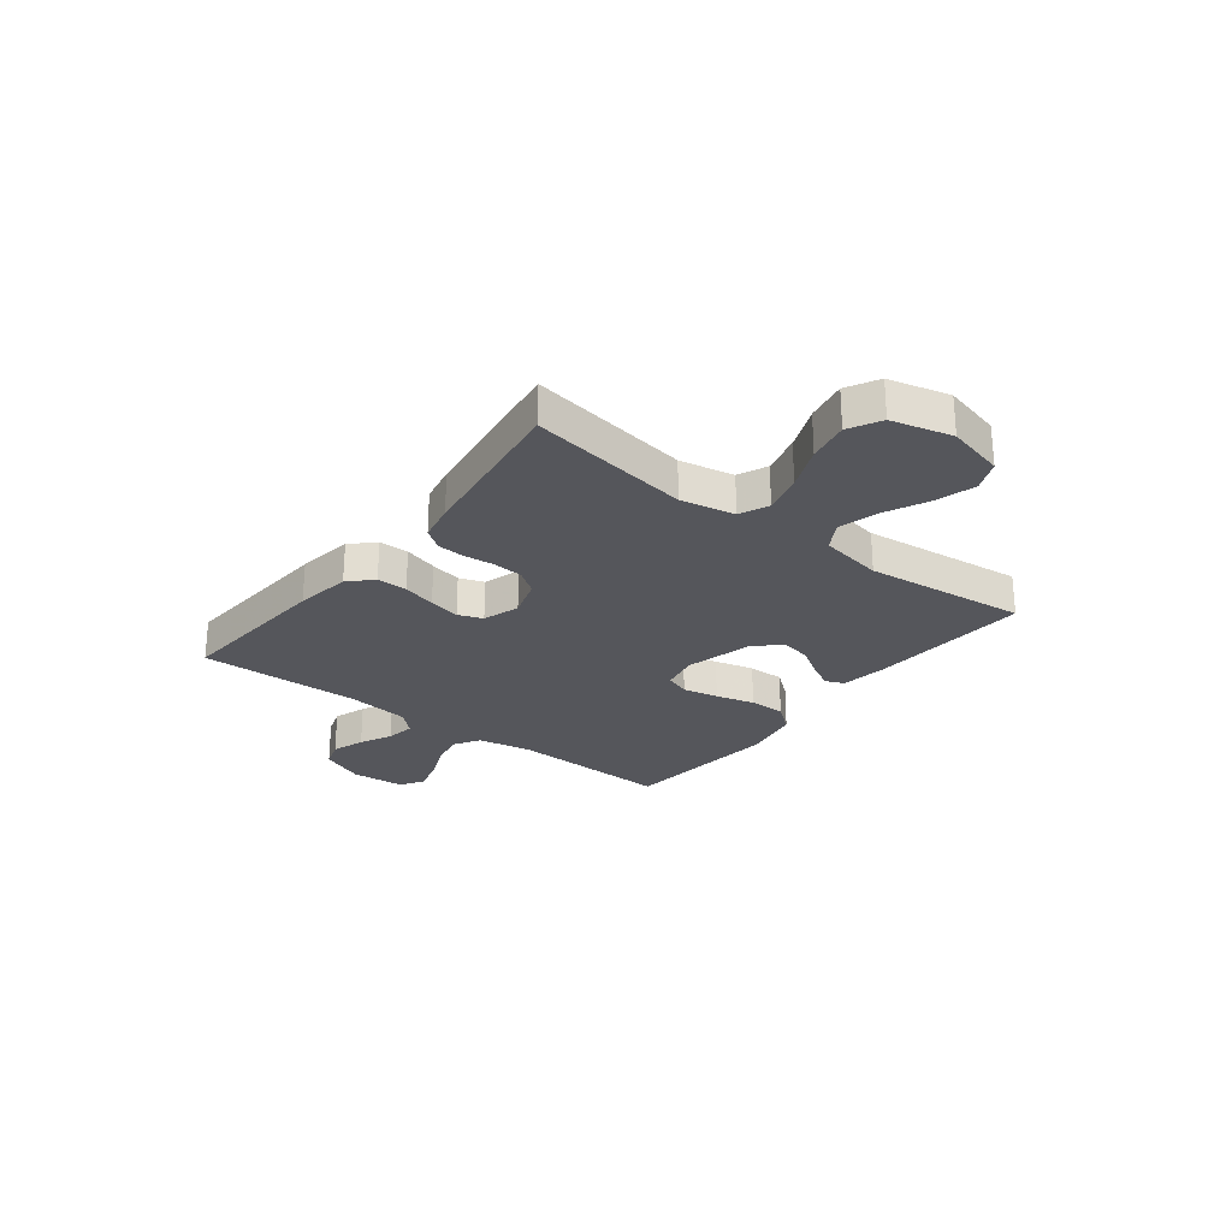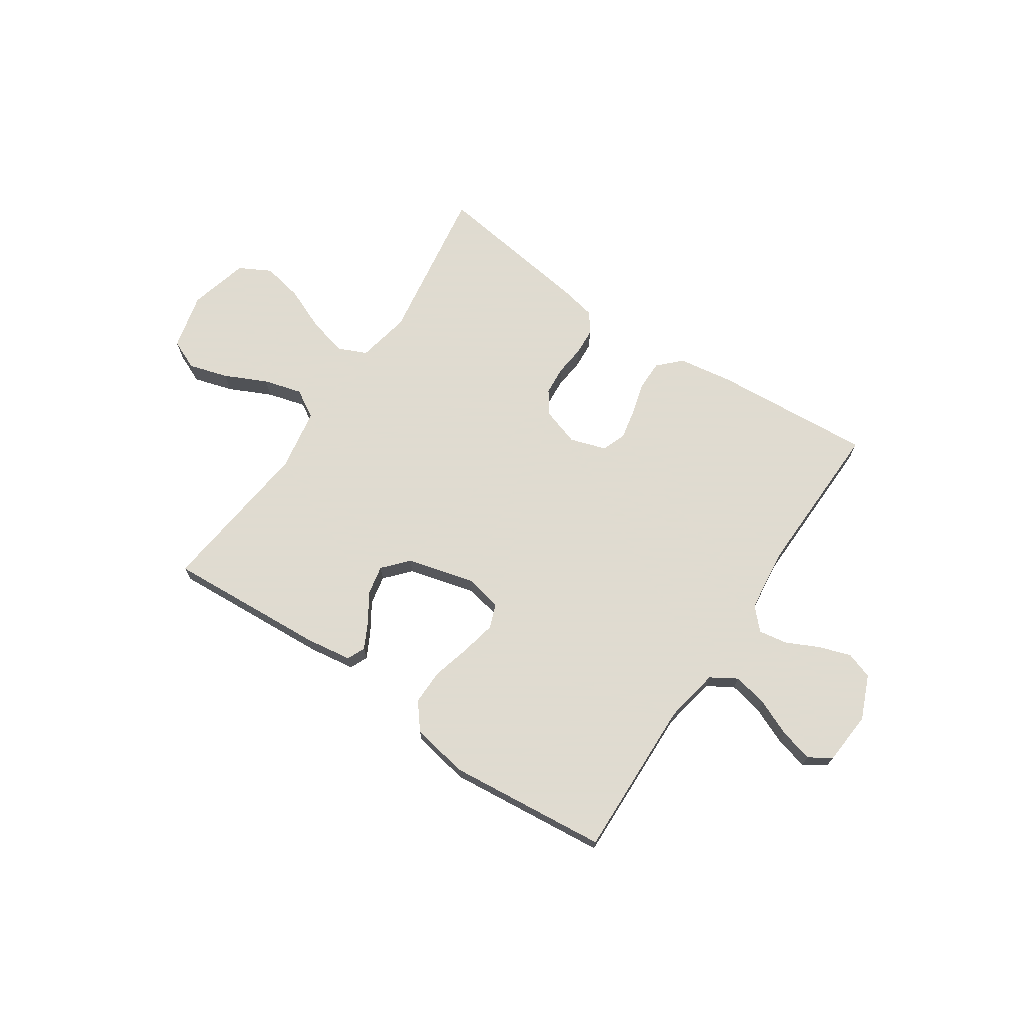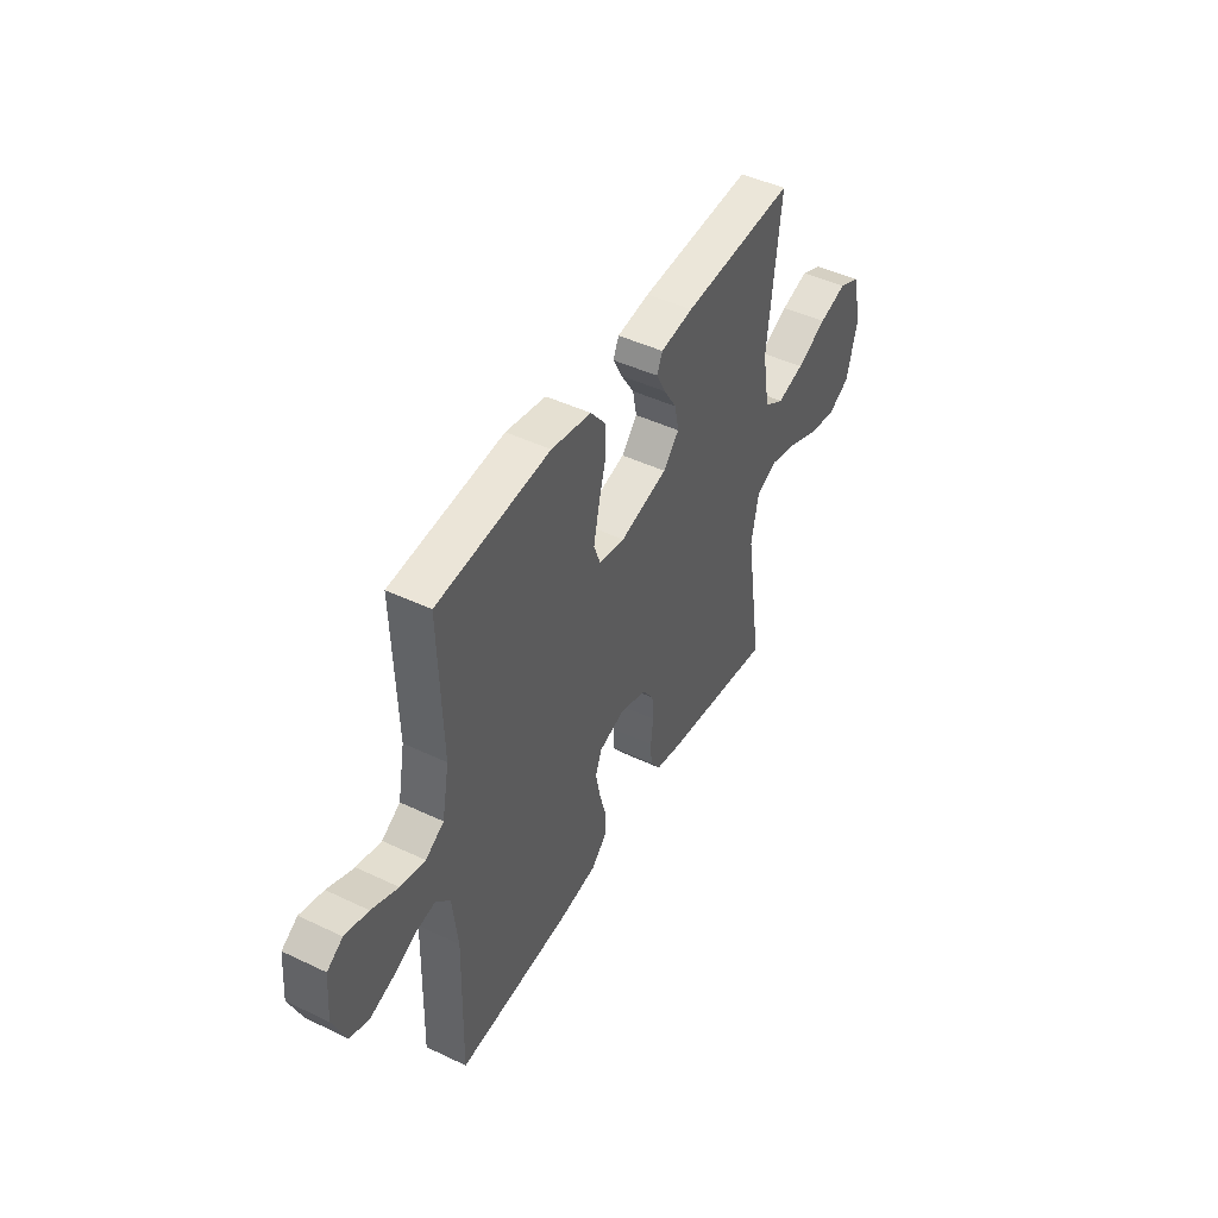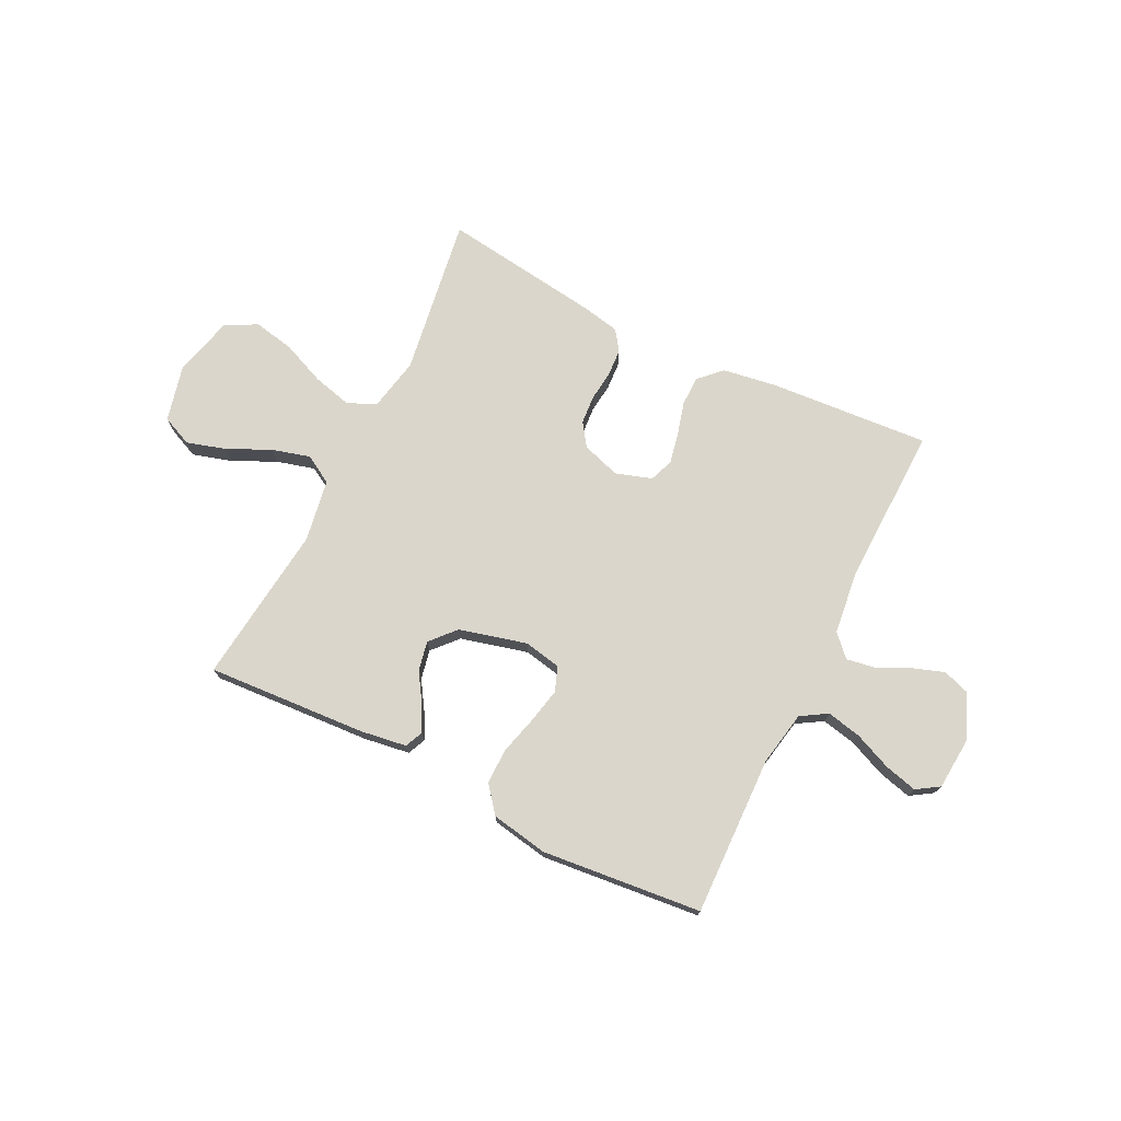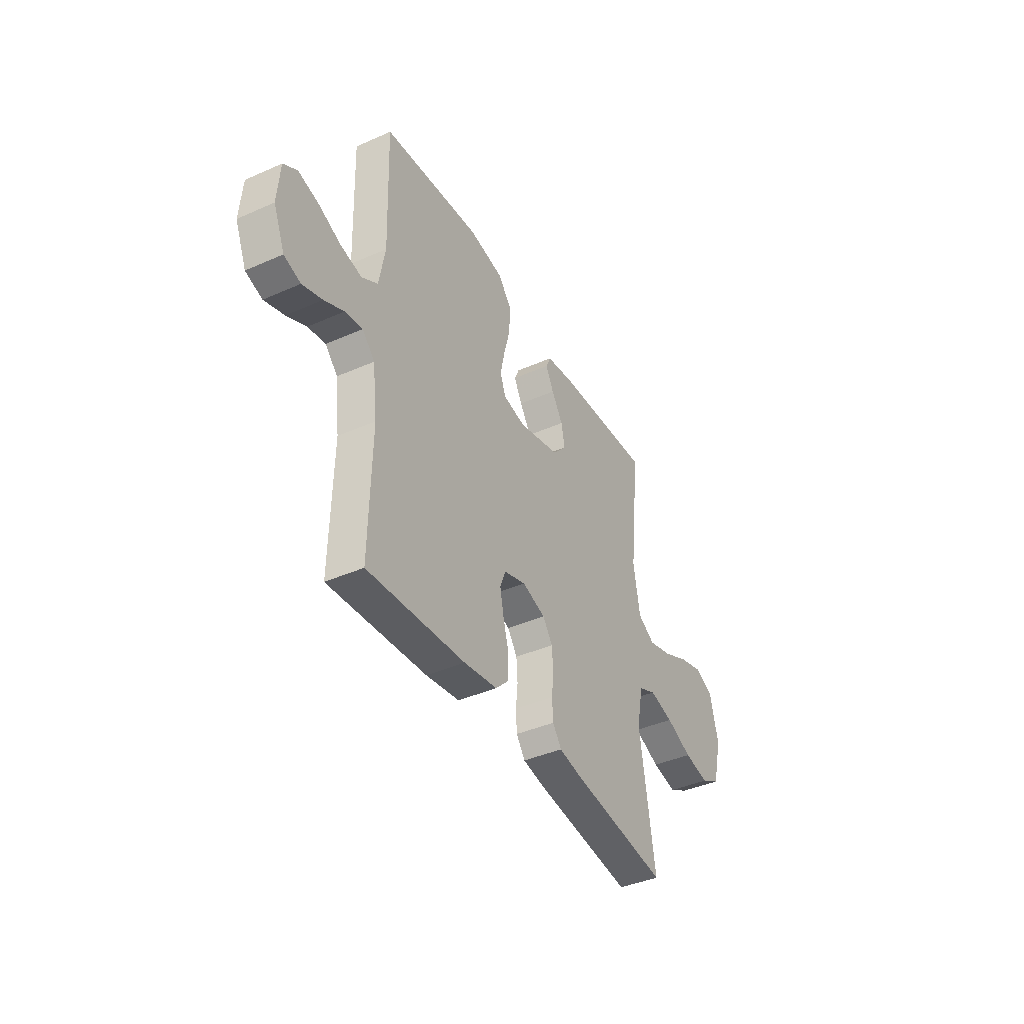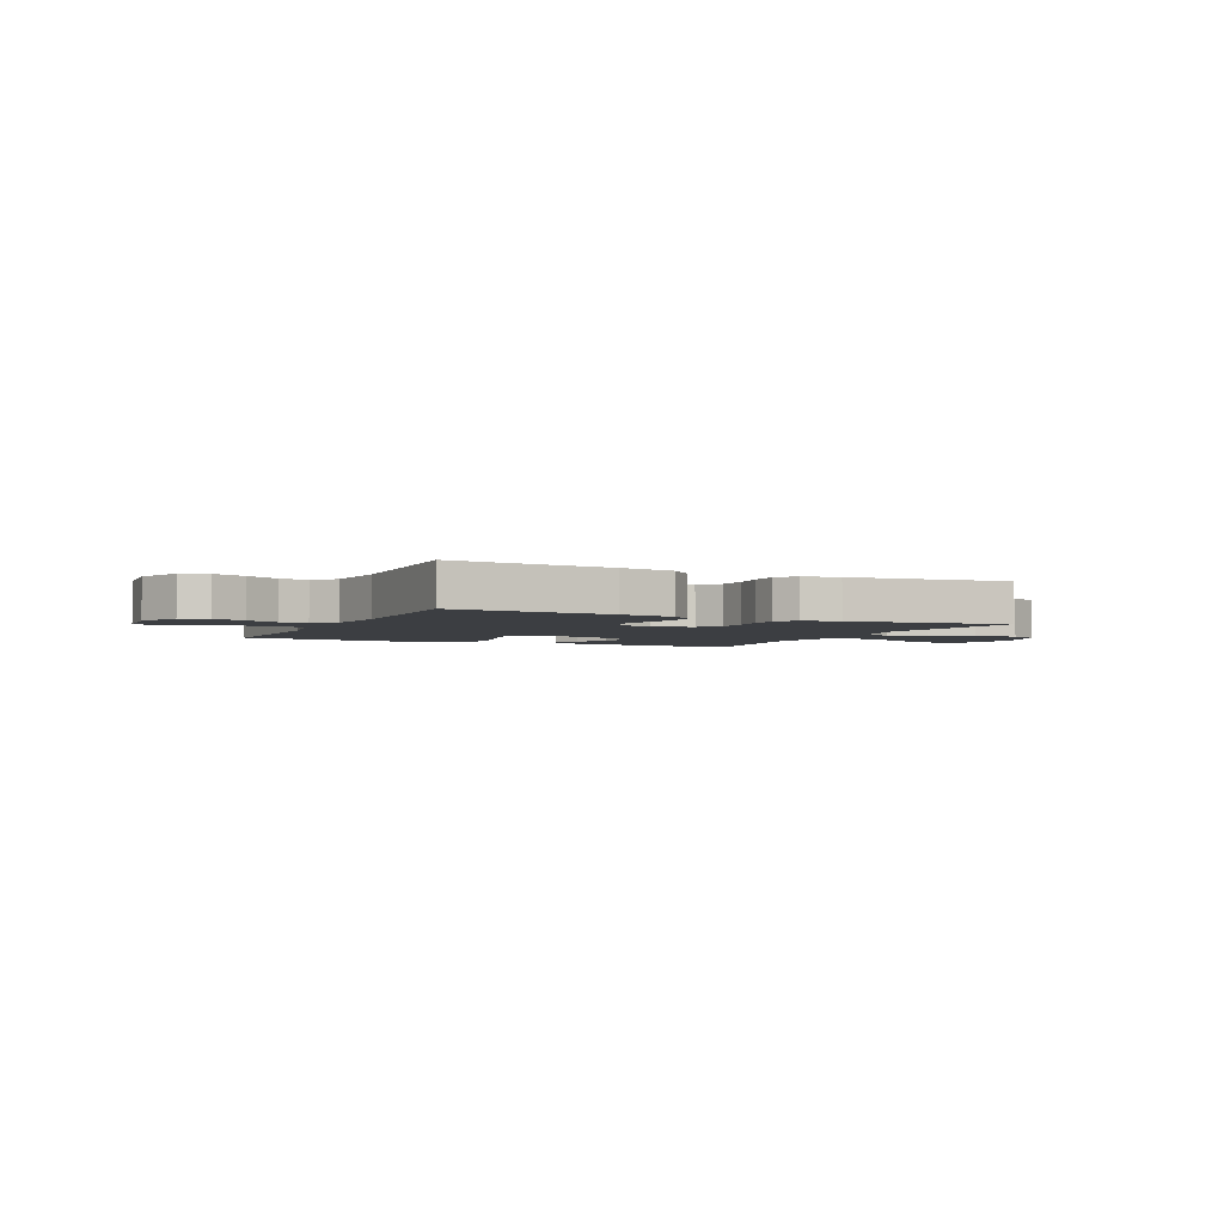
<metadata>
{"format":"obj","ext":"obj","renderer":"f3d","projection":"perspective","resolution":1024,"background":"white","views":[{"elev":-26.2,"azim":-127.8,"up":"+Y"},{"elev":70.2,"azim":33.9,"up":"+Y"},{"elev":45.7,"azim":118.7,"up":"+Z"},{"elev":73.7,"azim":26.4,"up":"+Y"},{"elev":-40.6,"azim":118.4,"up":"+Z"},{"elev":-3.3,"azim":154.7,"up":"+Y"}]}
</metadata>
<code>
v -0.5 0.07 0.5
v -0.2 0.07 0.481
v -0.113 0.07 0.468
v -0.098 0.07 0.434
v -0.123 0.07 0.386
v -0.158 0.07 0.331
v -0.169 0.07 0.276
v -0.127 0.07 0.229
v 0 0.07 0.196
v 0.07 0.07 0.21
v 0.087 0.07 0.256
v 0.073 0.07 0.322
v 0.054 0.07 0.394
v 0.053 0.07 0.461
v 0.093 0.07 0.511
v 0.2 0.07 0.53
v 0.5 0.07 0.5
v 0.491 0.07 0.2
v 0.51 0.07 0.097
v 0.559 0.07 0.067
v 0.624 0.07 0.081
v 0.694 0.07 0.111
v 0.756 0.07 0.127
v 0.798 0.07 0.1
v 0.806 0.07 0
v 0.771 0.07 -0.083
v 0.72 0.07 -0.1
v 0.659 0.07 -0.079
v 0.599 0.07 -0.05
v 0.545 0.07 -0.041
v 0.507 0.07 -0.081
v 0.493 0.07 -0.2
v 0.5 0.07 -0.5
v 0.2 0.07 -0.478
v 0.097 0.07 -0.462
v 0.056 0.07 -0.421
v 0.056 0.07 -0.365
v 0.073 0.07 -0.303
v 0.085 0.07 -0.245
v 0.068 0.07 -0.2
v 0 0.07 -0.178
v -0.072 0.07 -0.201
v -0.102 0.07 -0.244
v -0.106 0.07 -0.299
v -0.1 0.07 -0.356
v -0.103 0.07 -0.407
v -0.13 0.07 -0.445
v -0.2 0.07 -0.459
v -0.5 0.07 -0.5
v -0.454 0.07 -0.2
v -0.474 0.07 -0.1
v -0.528 0.07 -0.076
v -0.602 0.07 -0.095
v -0.683 0.07 -0.129
v -0.76 0.07 -0.144
v -0.819 0.07 -0.112
v -0.848 0.07 0
v -0.822 0.07 0.107
v -0.765 0.07 0.132
v -0.691 0.07 0.11
v -0.611 0.07 0.072
v -0.539 0.07 0.052
v -0.486 0.07 0.083
v -0.466 0.07 0.2
v -0.5 0 0.5
v -0.2 0 0.481
v -0.113 0 0.468
v -0.098 0 0.434
v -0.123 0 0.386
v -0.158 0 0.331
v -0.169 0 0.276
v -0.127 0 0.229
v 0 0 0.196
v 0.07 0 0.21
v 0.087 0 0.256
v 0.073 0 0.322
v 0.054 0 0.394
v 0.053 0 0.461
v 0.093 0 0.511
v 0.2 0 0.53
v 0.5 0 0.5
v 0.491 0 0.2
v 0.51 0 0.097
v 0.559 0 0.067
v 0.624 0 0.081
v 0.694 0 0.111
v 0.756 0 0.127
v 0.798 0 0.1
v 0.806 0 0
v 0.771 0 -0.083
v 0.72 0 -0.1
v 0.659 0 -0.079
v 0.599 0 -0.05
v 0.545 0 -0.041
v 0.507 0 -0.081
v 0.493 0 -0.2
v 0.5 0 -0.5
v 0.2 0 -0.478
v 0.097 0 -0.462
v 0.056 0 -0.421
v 0.056 0 -0.365
v 0.073 0 -0.303
v 0.085 0 -0.245
v 0.068 0 -0.2
v 0 0 -0.178
v -0.072 0 -0.201
v -0.102 0 -0.244
v -0.106 0 -0.299
v -0.1 0 -0.356
v -0.103 0 -0.407
v -0.13 0 -0.445
v -0.2 0 -0.459
v -0.5 0 -0.5
v -0.454 0 -0.2
v -0.474 0 -0.1
v -0.528 0 -0.076
v -0.602 0 -0.095
v -0.683 0 -0.129
v -0.76 0 -0.144
v -0.819 0 -0.112
v -0.848 0 0
v -0.822 0 0.107
v -0.765 0 0.132
v -0.691 0 0.11
v -0.611 0 0.072
v -0.539 0 0.052
v -0.486 0 0.083
v -0.466 0 0.2
f 59 60 61
f 58 59 61
f 57 58 61
f 56 57 61
f 55 56 61
f 54 55 61
f 53 54 61
f 52 53 61 62
f 51 52 62 63
f 48 49 50
f 47 48 50
f 46 47 50
f 45 46 50
f 44 45 50
f 51 63 64
f 50 51 64
f 44 50 64
f 43 44 64
f 36 37 38
f 35 36 38
f 34 35 38
f 33 34 38
f 32 33 38
f 31 32 38 39
f 30 31 39 40
f 27 28 29
f 26 27 29
f 25 26 29
f 24 25 29
f 23 24 29
f 22 23 29
f 21 22 29
f 20 21 29 30
f 30 40 41
f 20 30 41
f 19 20 41
f 16 17 18
f 15 16 18
f 14 15 18
f 13 14 18
f 12 13 18
f 11 12 18 19
f 4 5 6
f 3 4 6
f 2 3 6
f 1 2 6
f 64 1 6
f 64 6 7
f 64 7 8
f 43 64 8
f 42 43 8
f 19 41 42
f 11 19 42
f 10 11 42
f 9 10 42
f 8 9 42
f 125 124 123
f 125 123 122
f 125 122 121
f 125 121 120
f 125 120 119
f 125 119 118
f 125 118 117
f 126 125 117 116
f 127 126 116 115
f 114 113 112
f 114 112 111
f 114 111 110
f 114 110 109
f 114 109 108
f 128 127 115
f 128 115 114
f 128 114 108
f 128 108 107
f 102 101 100
f 102 100 99
f 102 99 98
f 102 98 97
f 102 97 96
f 103 102 96 95
f 104 103 95 94
f 93 92 91
f 93 91 90
f 93 90 89
f 93 89 88
f 93 88 87
f 93 87 86
f 93 86 85
f 94 93 85 84
f 105 104 94
f 105 94 84
f 105 84 83
f 82 81 80
f 82 80 79
f 82 79 78
f 82 78 77
f 82 77 76
f 83 82 76 75
f 70 69 68
f 70 68 67
f 70 67 66
f 70 66 65
f 70 65 128
f 71 70 128
f 72 71 128
f 72 128 107
f 72 107 106
f 106 105 83
f 106 83 75
f 106 75 74
f 106 74 73
f 106 73 72
f 1 65 66 2
f 2 66 67 3
f 3 67 68 4
f 4 68 69 5
f 5 69 70 6
f 6 70 71 7
f 7 71 72 8
f 8 72 73 9
f 9 73 74 10
f 10 74 75 11
f 11 75 76 12
f 12 76 77 13
f 13 77 78 14
f 14 78 79 15
f 15 79 80 16
f 16 80 81 17
f 17 81 82 18
f 18 82 83 19
f 19 83 84 20
f 20 84 85 21
f 21 85 86 22
f 22 86 87 23
f 23 87 88 24
f 24 88 89 25
f 25 89 90 26
f 26 90 91 27
f 27 91 92 28
f 28 92 93 29
f 29 93 94 30
f 30 94 95 31
f 31 95 96 32
f 32 96 97 33
f 33 97 98 34
f 34 98 99 35
f 35 99 100 36
f 36 100 101 37
f 37 101 102 38
f 38 102 103 39
f 39 103 104 40
f 40 104 105 41
f 41 105 106 42
f 42 106 107 43
f 43 107 108 44
f 44 108 109 45
f 45 109 110 46
f 46 110 111 47
f 47 111 112 48
f 48 112 113 49
f 49 113 114 50
f 50 114 115 51
f 51 115 116 52
f 52 116 117 53
f 53 117 118 54
f 54 118 119 55
f 55 119 120 56
f 56 120 121 57
f 57 121 122 58
f 58 122 123 59
f 59 123 124 60
f 60 124 125 61
f 61 125 126 62
f 62 126 127 63
f 63 127 128 64
f 64 128 65 1

</code>
